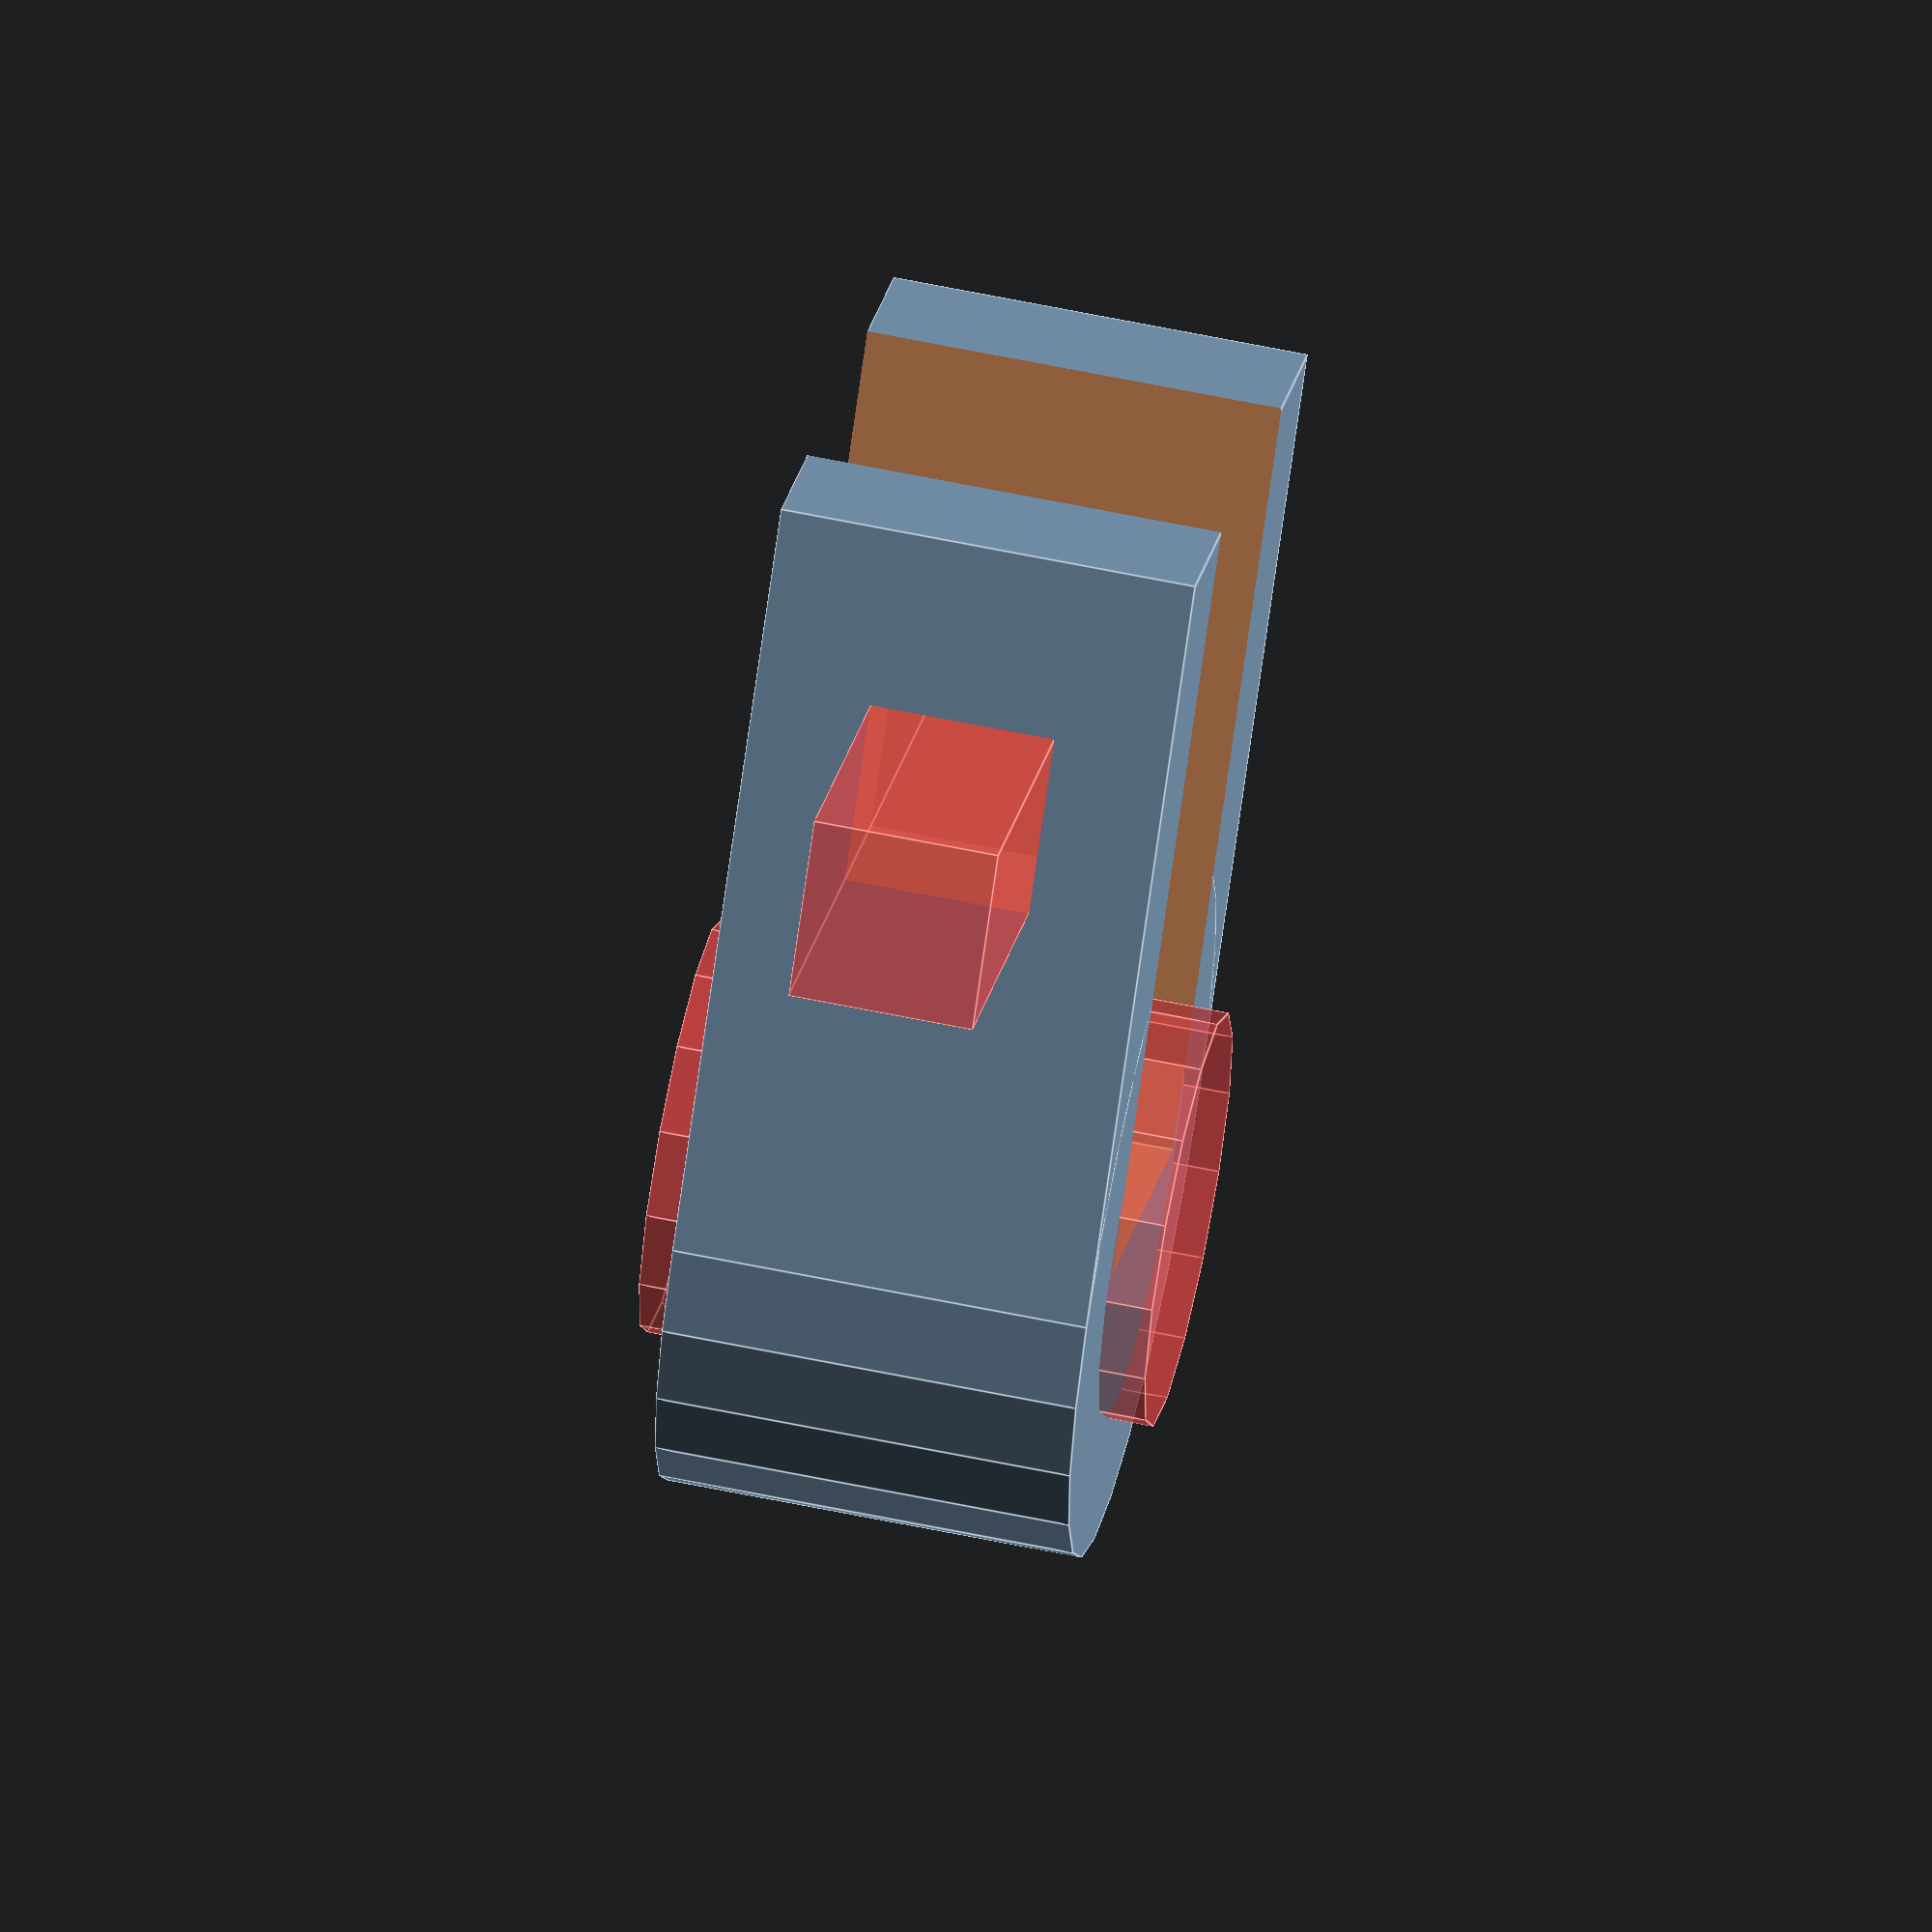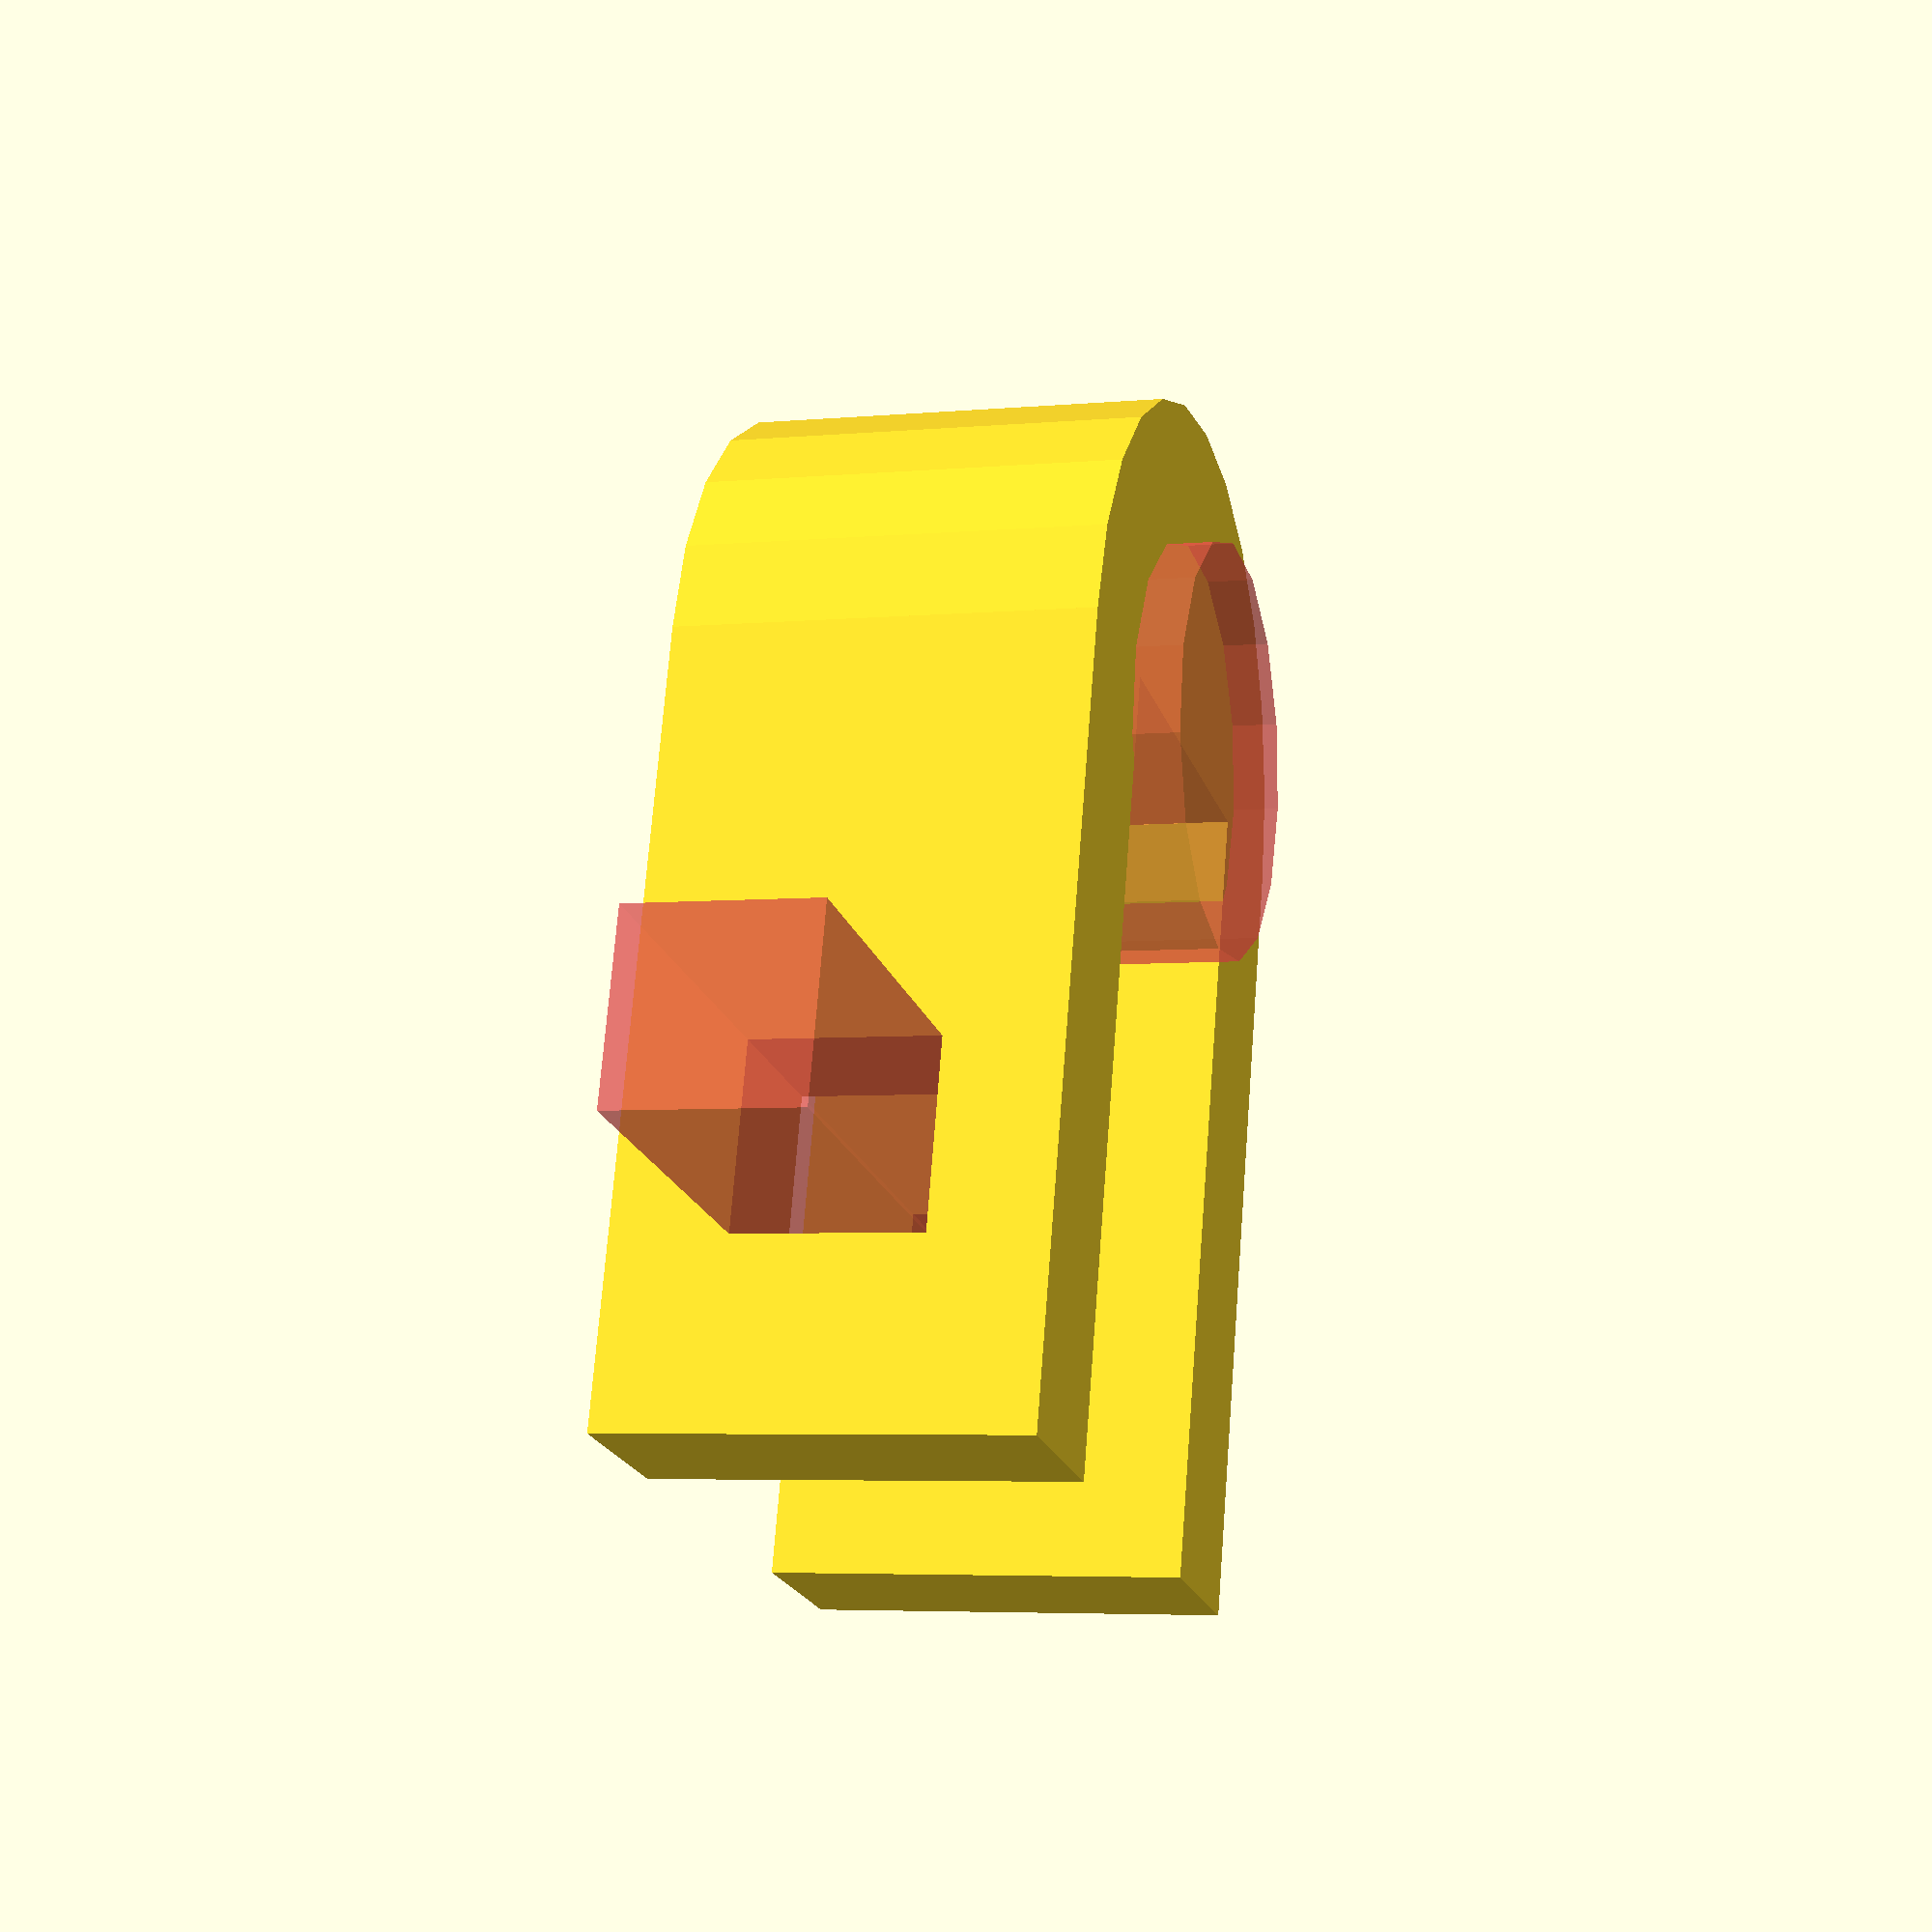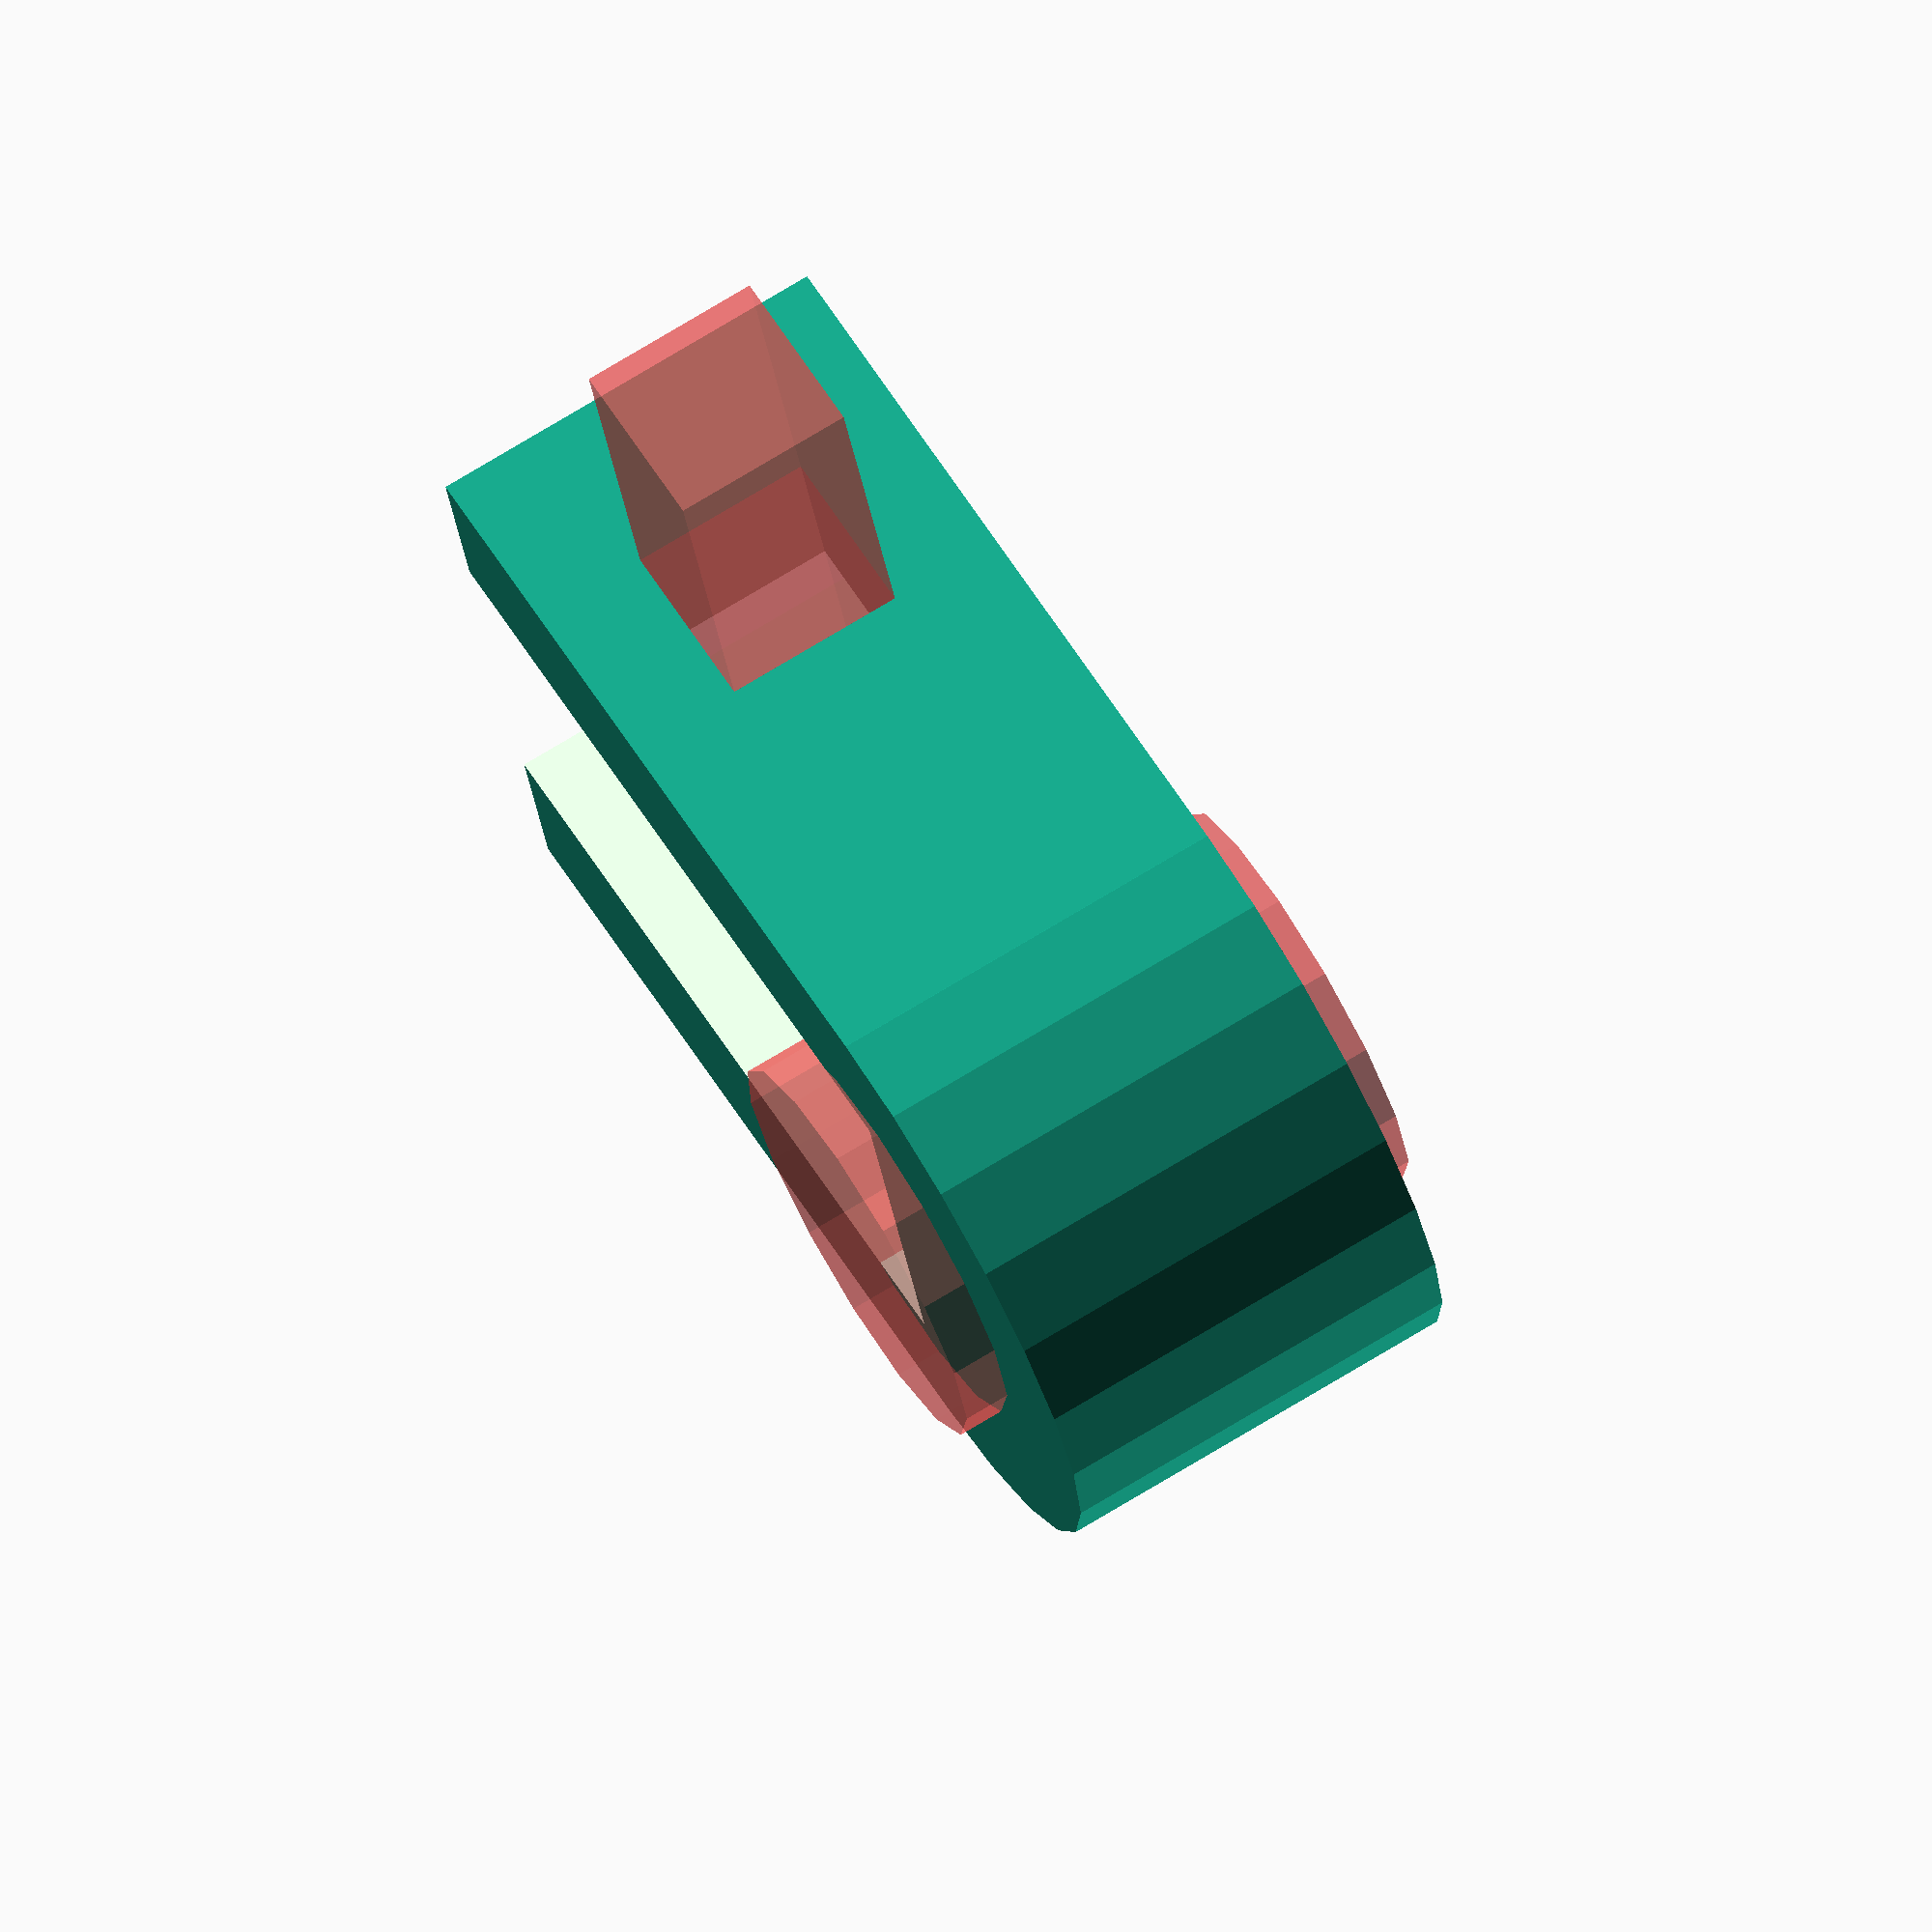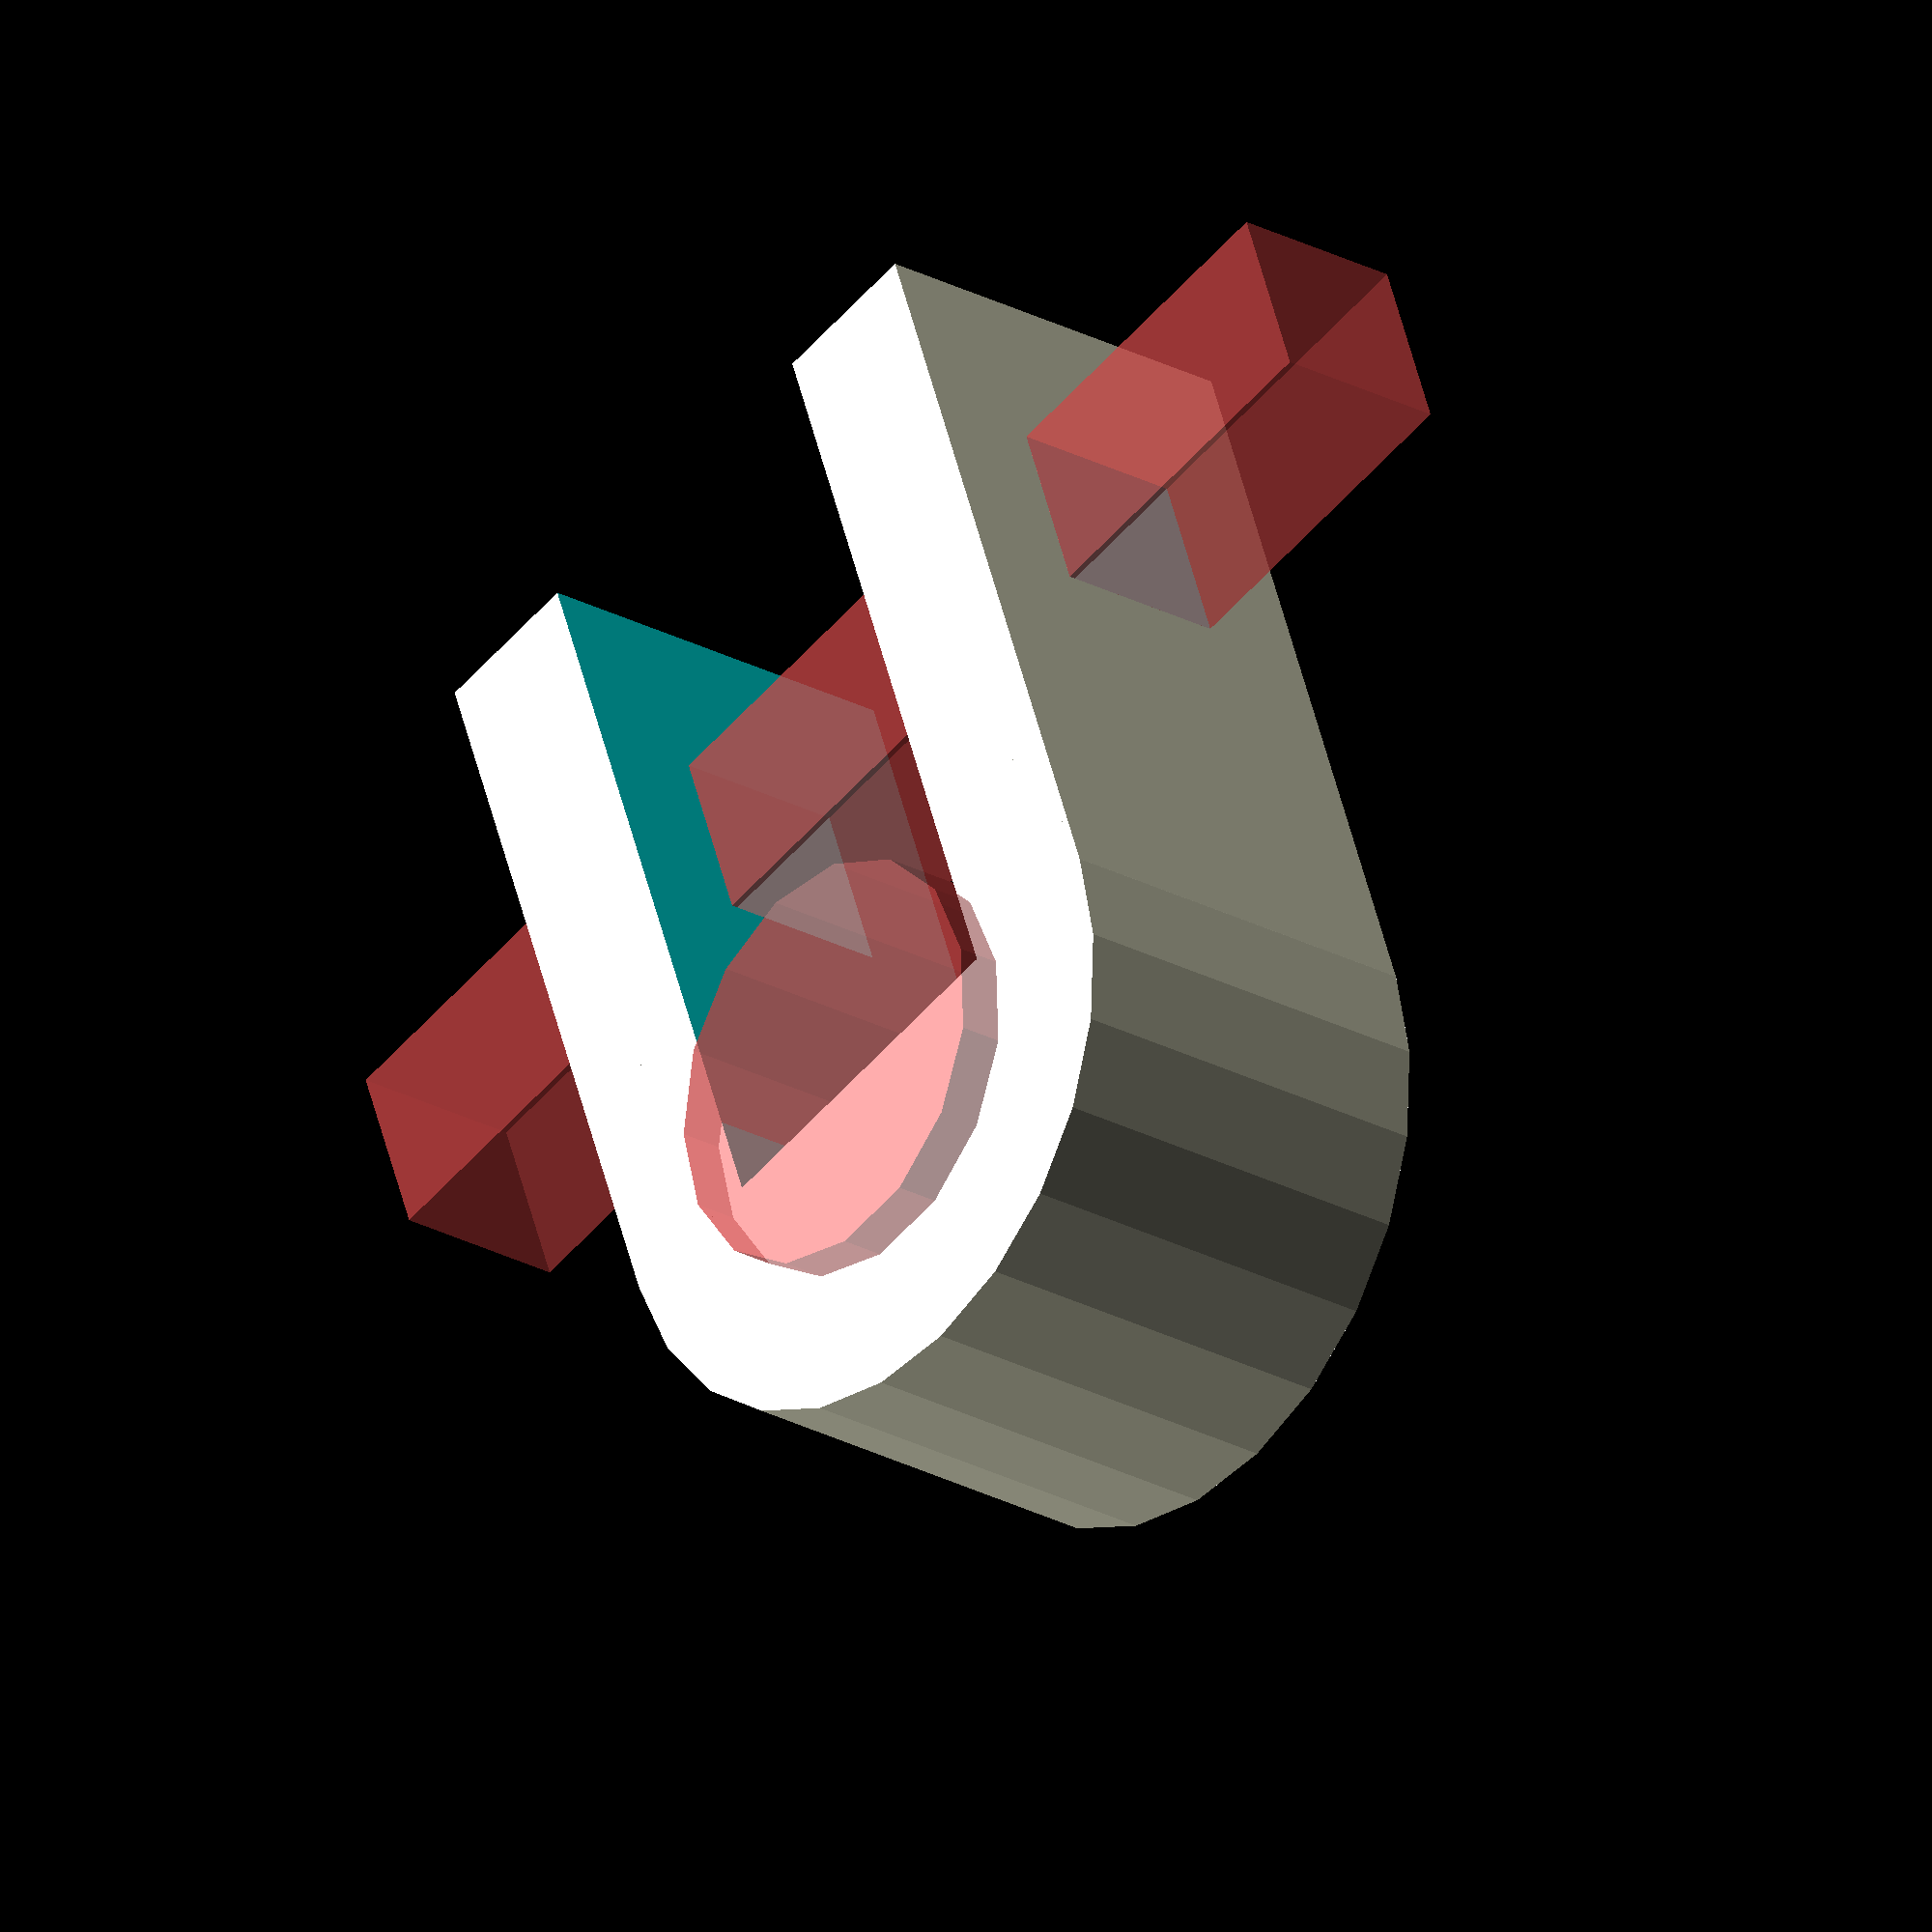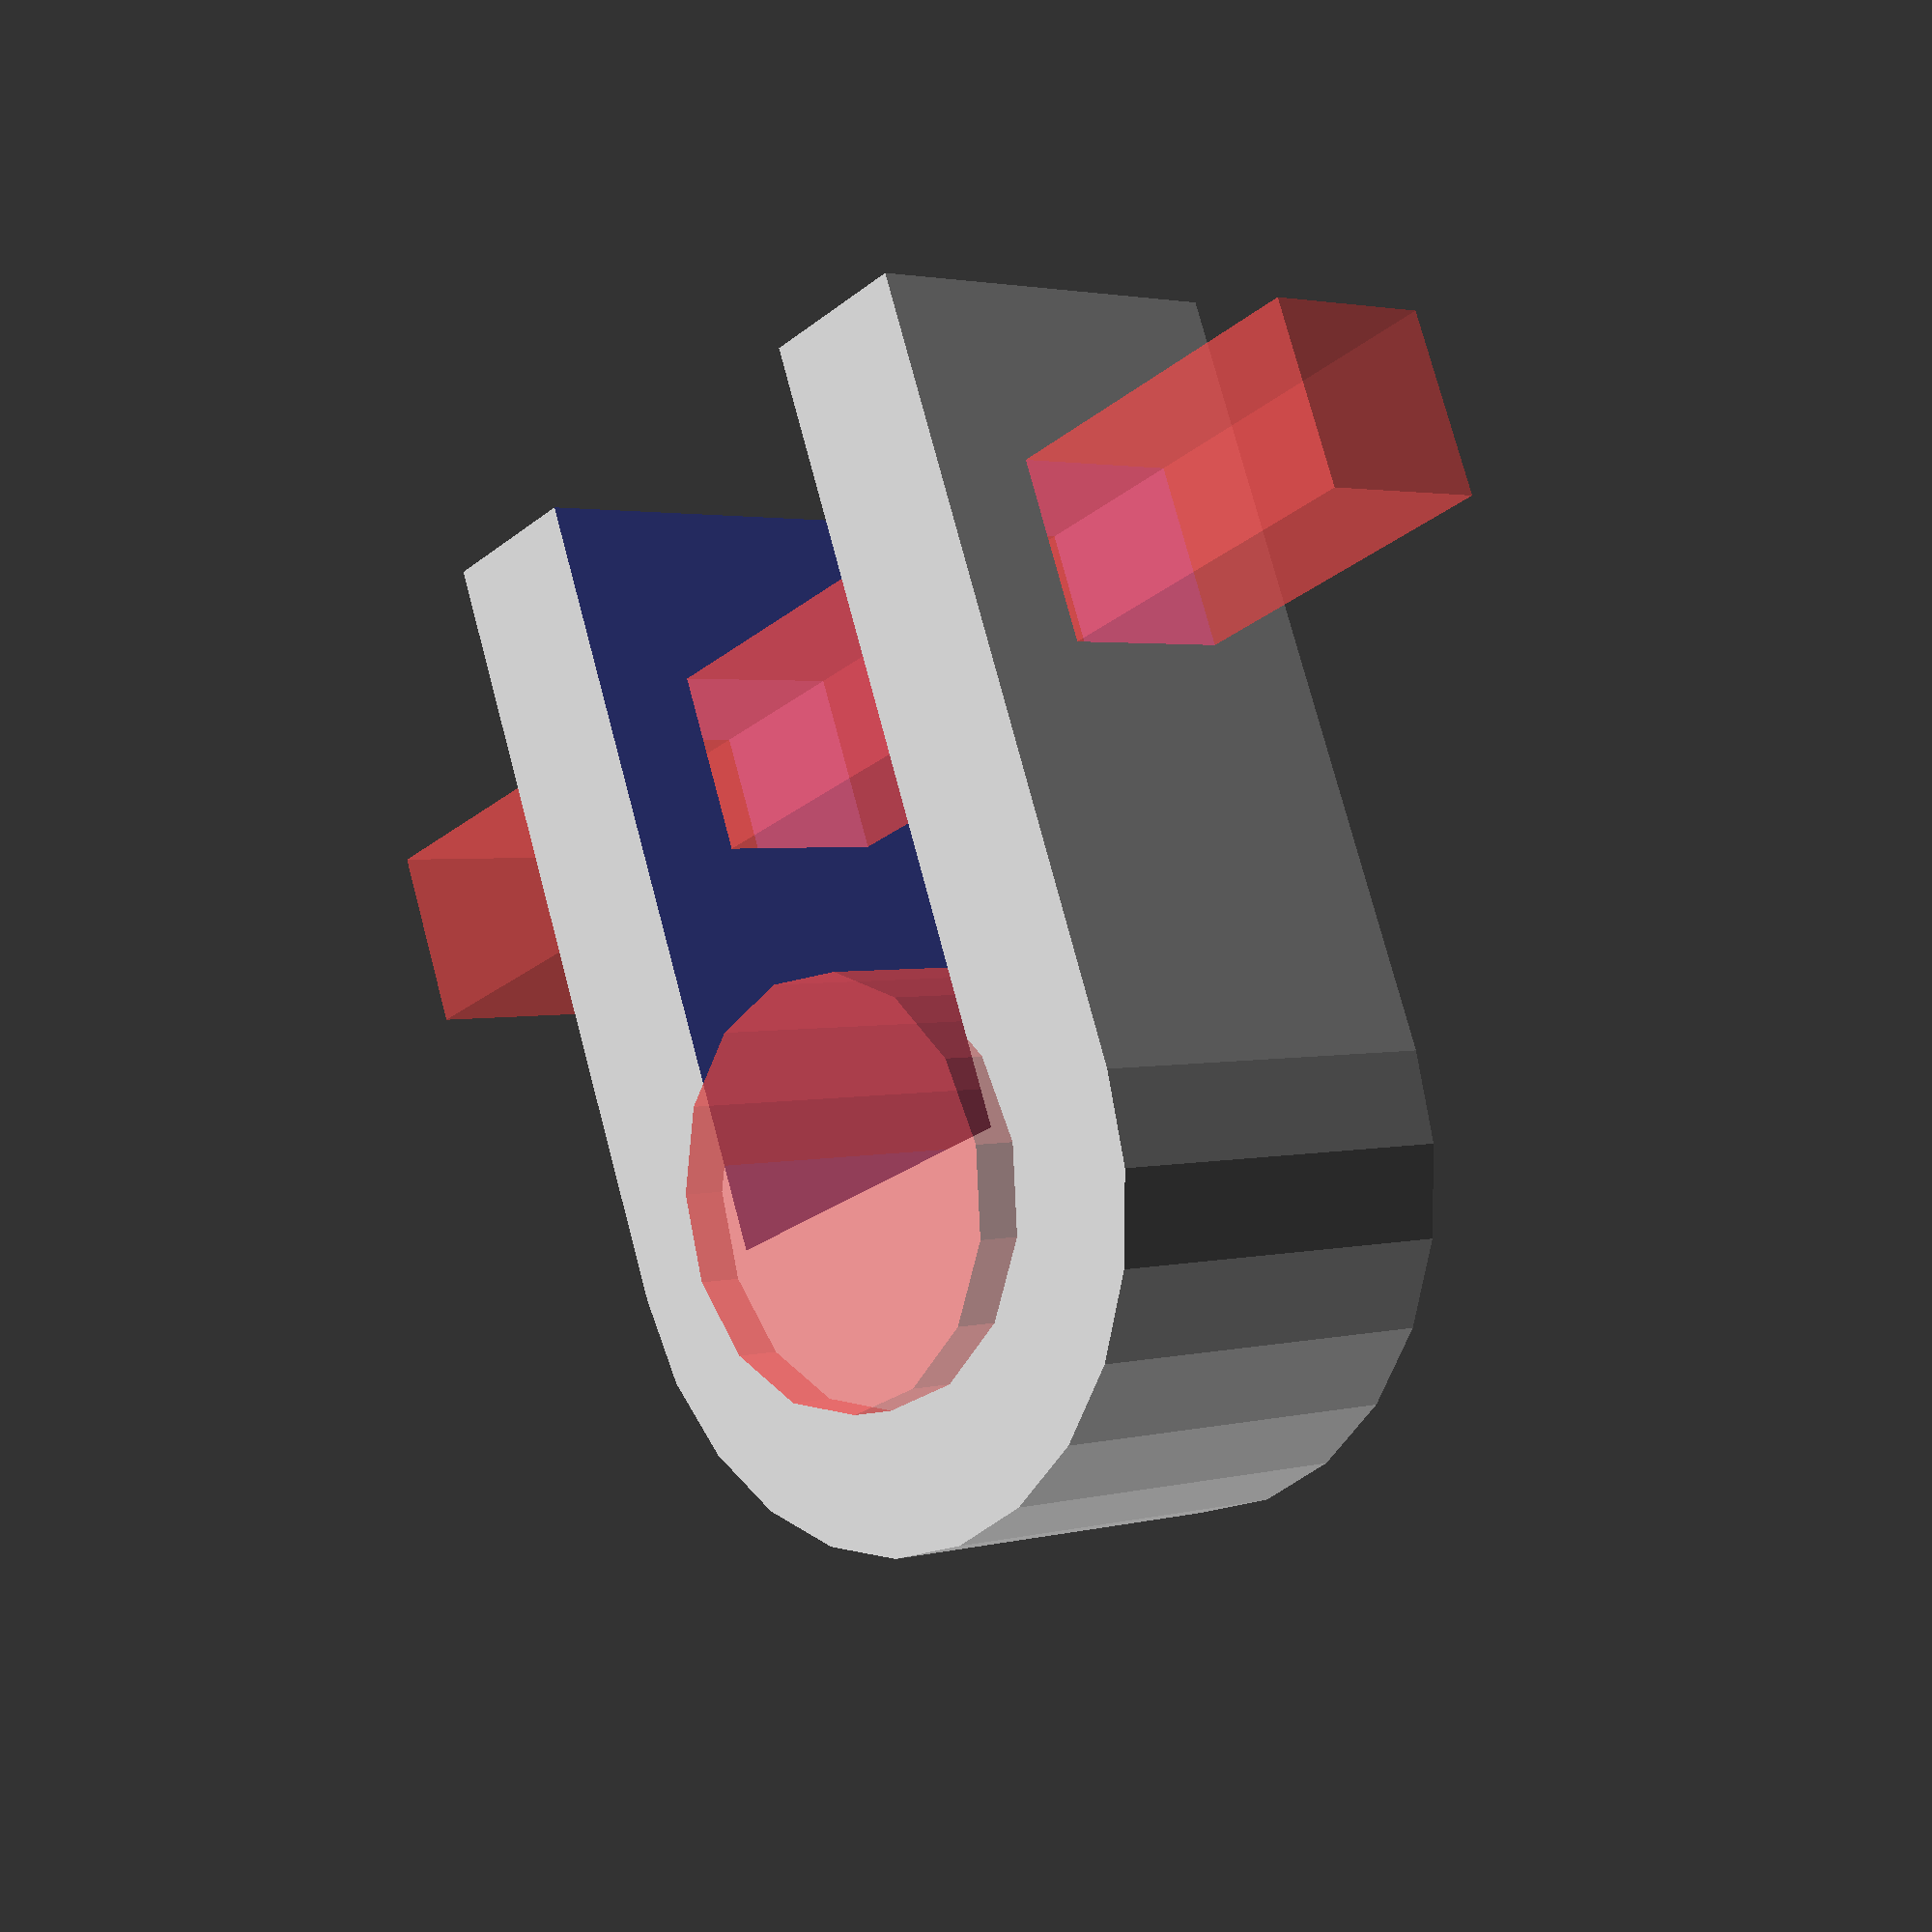
<openscad>


module clip(rod=8, h=9, t=3, in=1) {
	id = rod+1;
	l = id+4+4;
	id2 = id-in;
	difference() {
		union() {
			translate([0,-id/2-t,0])
			cube([l, id+2*t, h]);
			cylinder(r=t+id/2, h=h);
		}
		translate([0,0,-1]) {
			#cylinder(r=id/2, h=h+2);
			translate([0, -id2/2, 0])
			cube([l+1, id2, h+2]);
		}
		translate([id, -15, h/2-2])
		#cube([4,30, 4]);
	}
}

clip();
</openscad>
<views>
elev=119.5 azim=49.6 roll=77.9 proj=o view=edges
elev=184.8 azim=254.4 roll=73.5 proj=p view=wireframe
elev=287.3 azim=16.2 roll=238.6 proj=o view=solid
elev=24.7 azim=290.3 roll=228.3 proj=o view=wireframe
elev=357.7 azim=248.1 roll=46.6 proj=p view=solid
</views>
